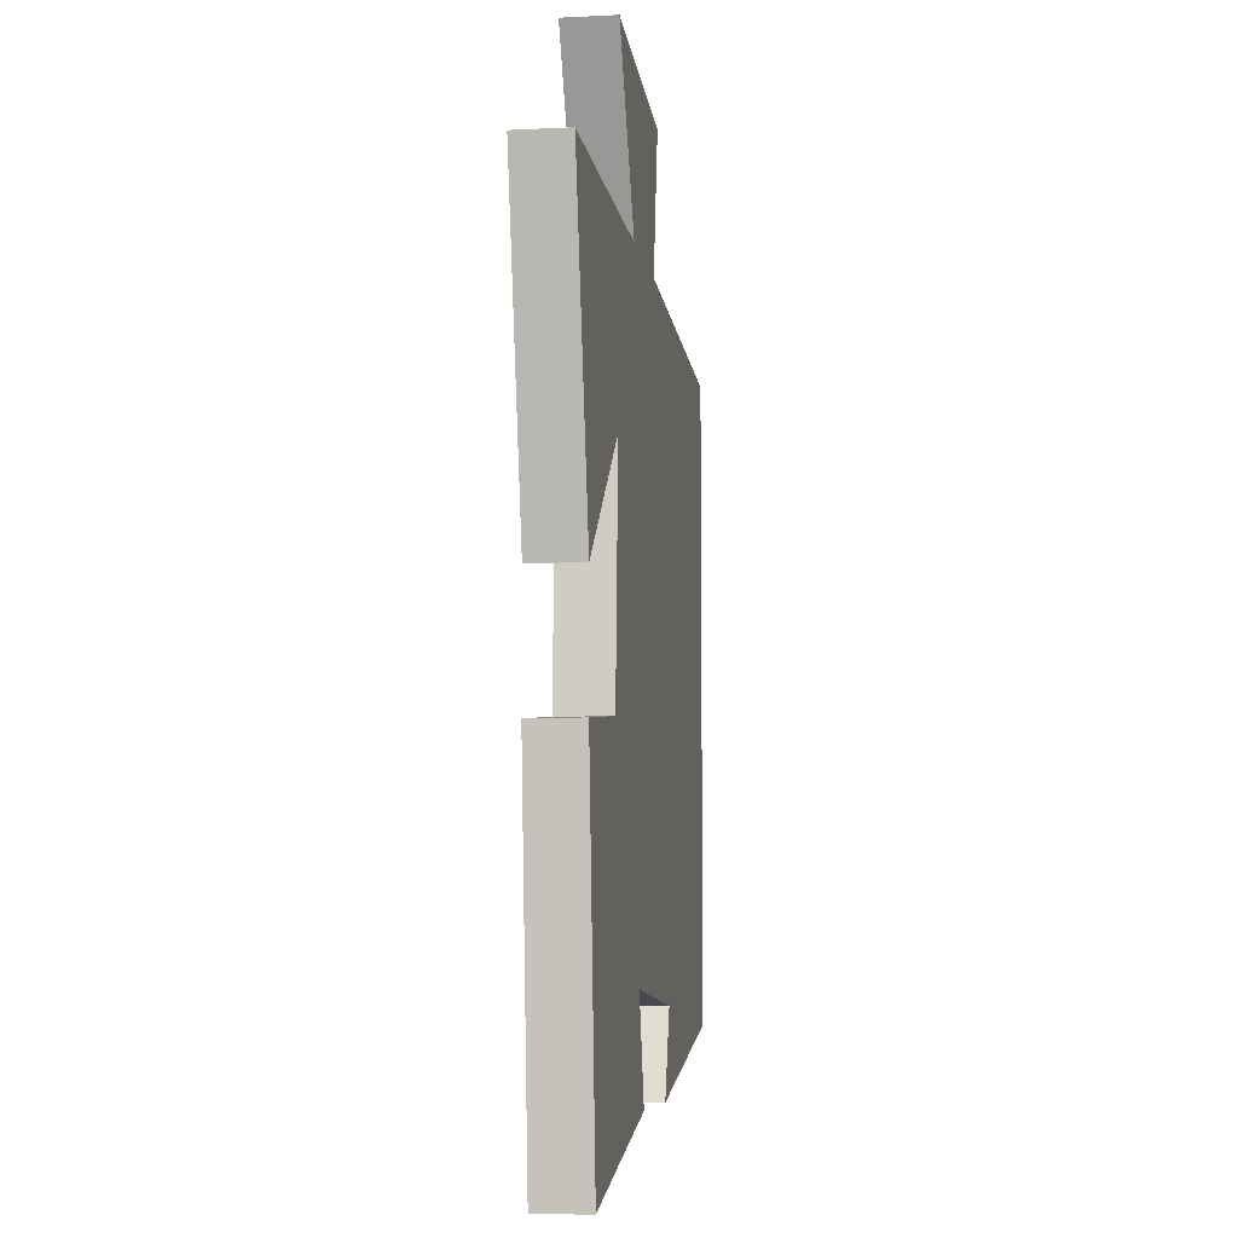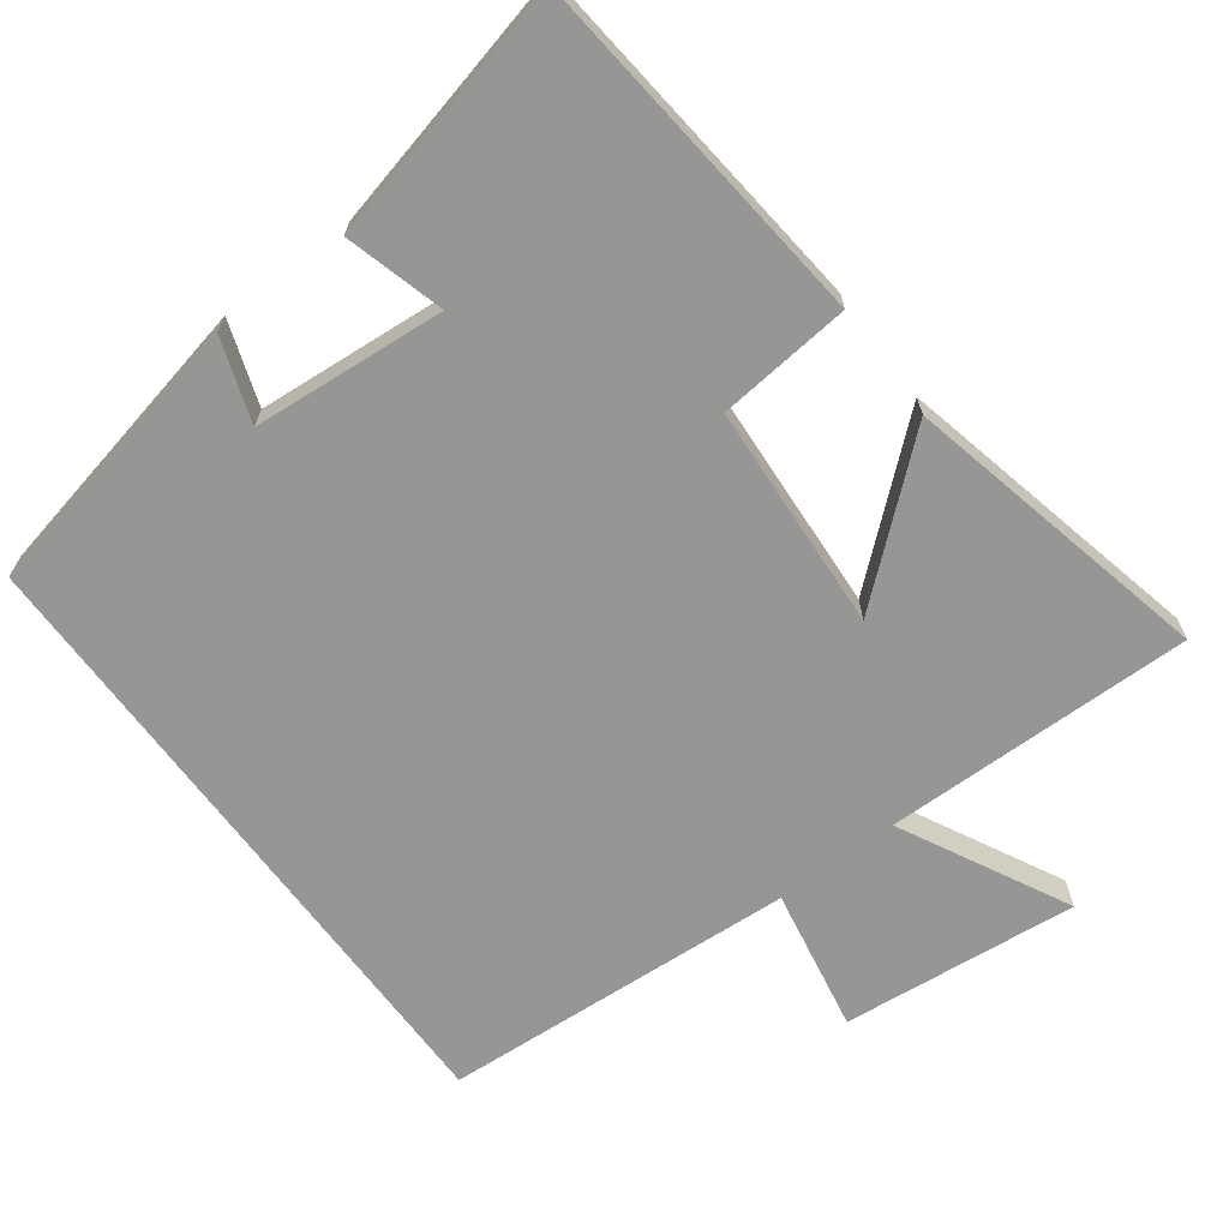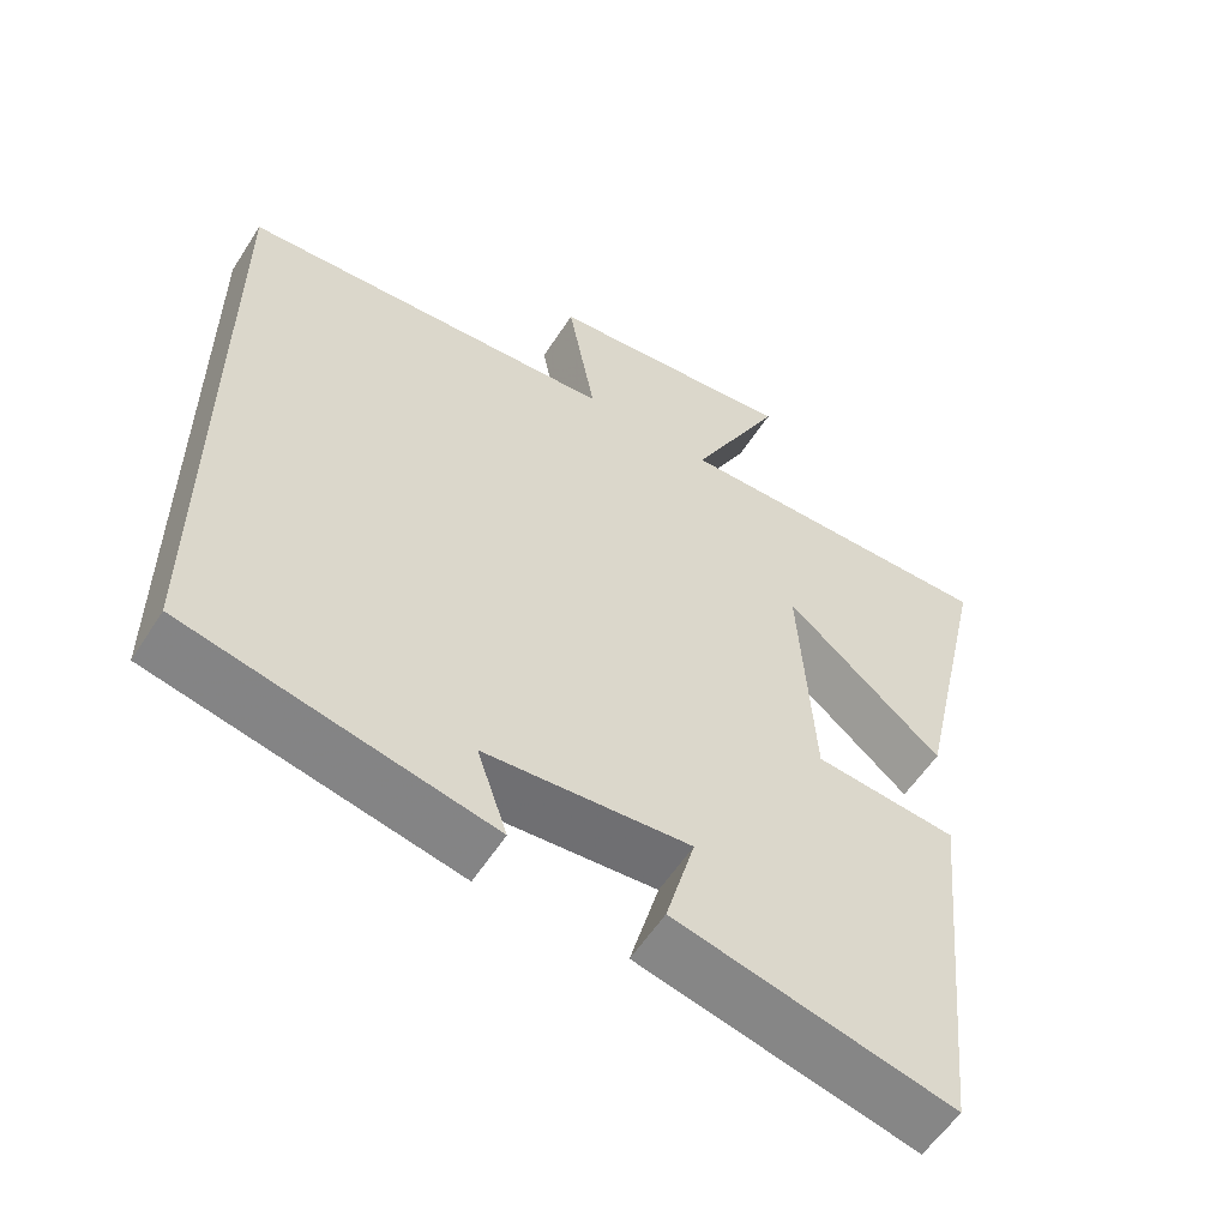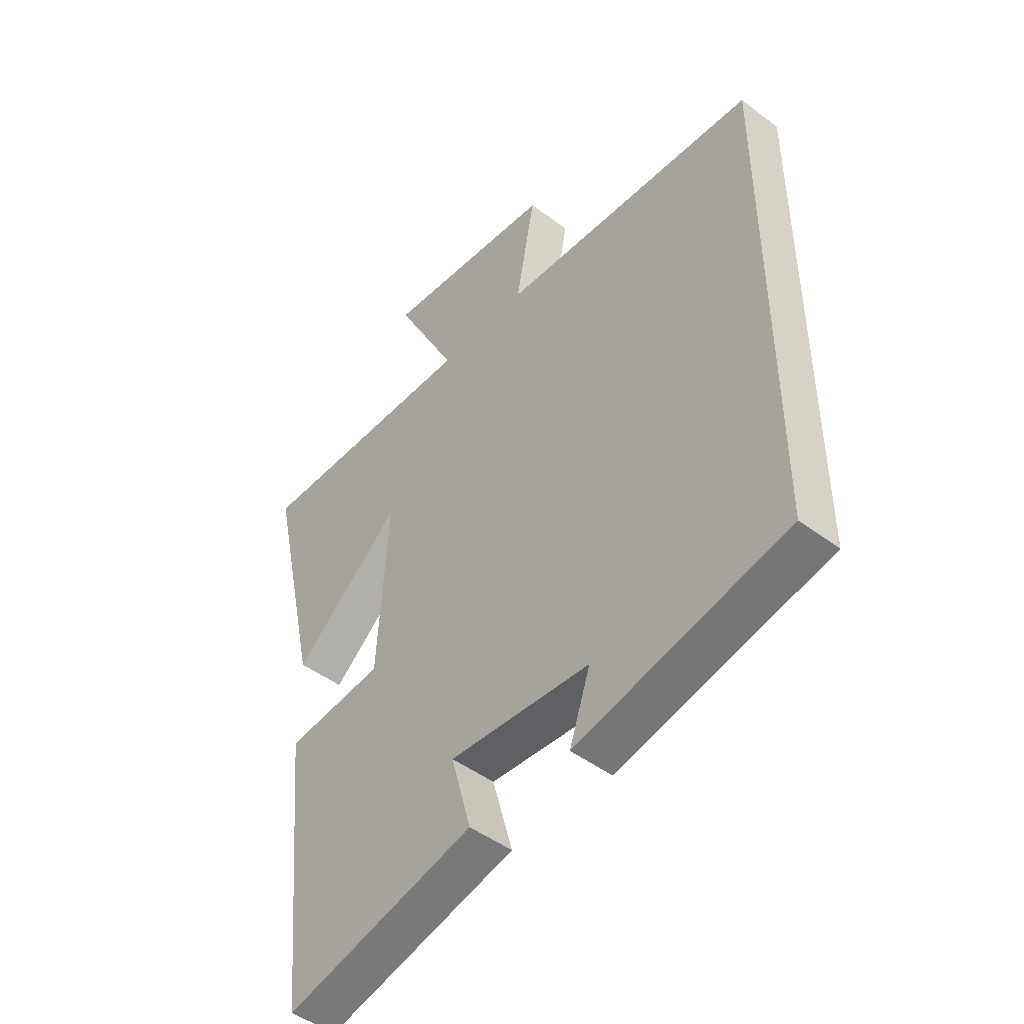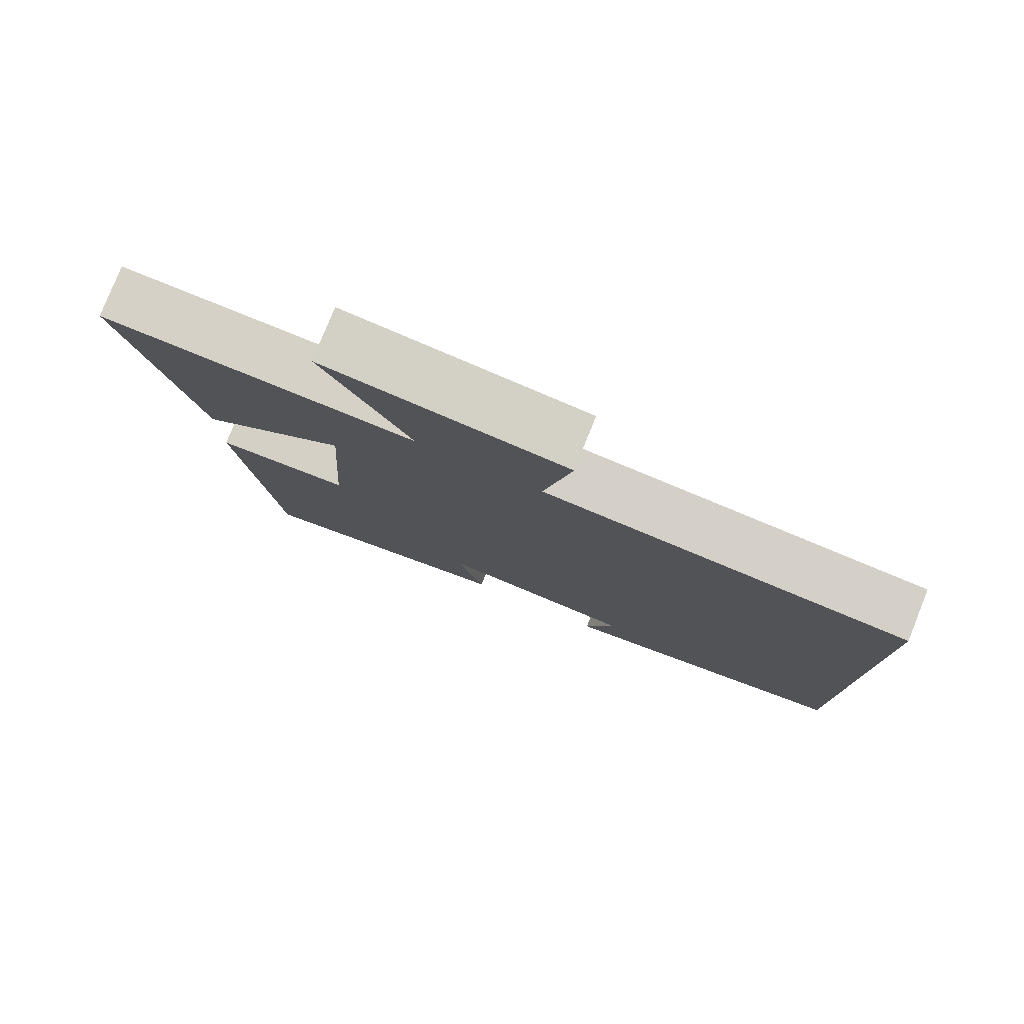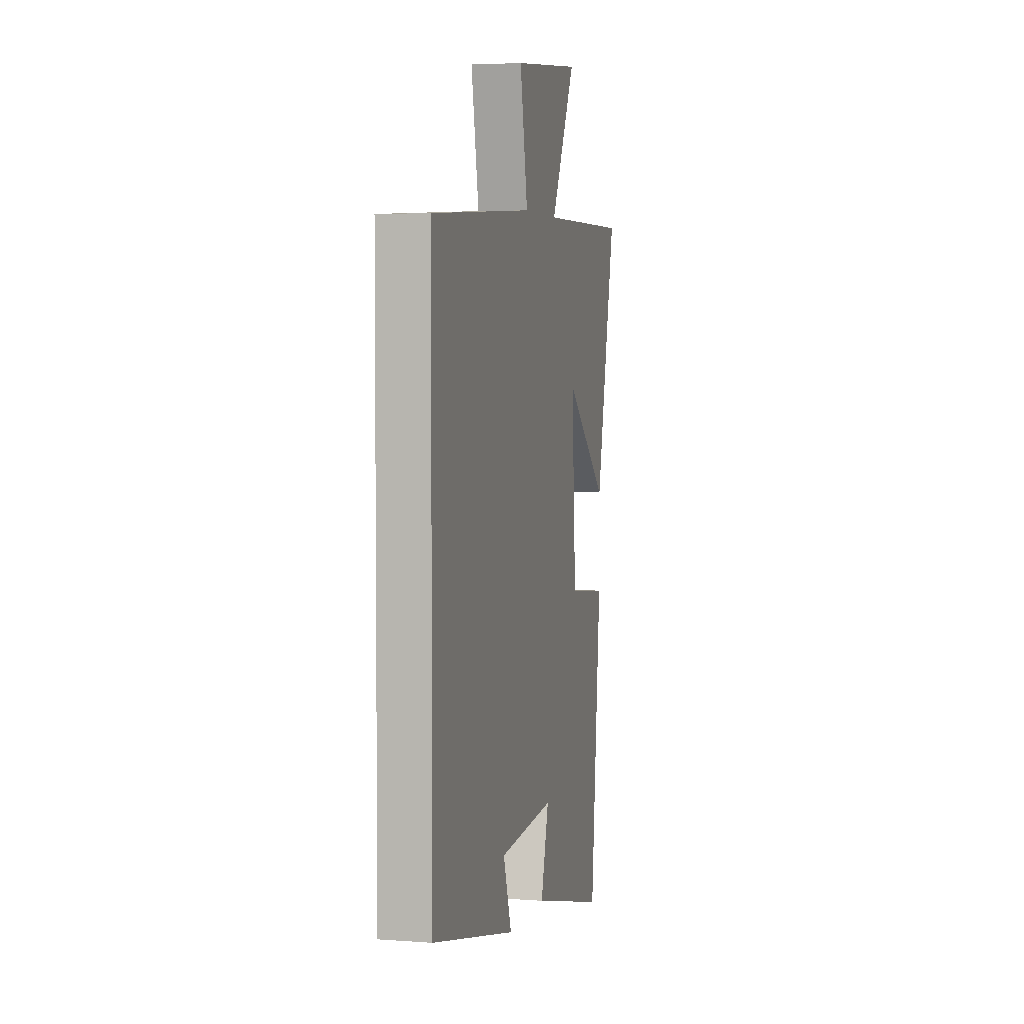
<metadata>
{"format":"obj","ext":"obj","renderer":"f3d","projection":"perspective","resolution":1024,"background":"white","views":[{"elev":-7.1,"azim":-81.7,"up":"+Z"},{"elev":-67.7,"azim":-143.2,"up":"+Y"},{"elev":-56.9,"azim":147.7,"up":"+Z"},{"elev":-47.2,"azim":49.5,"up":"+Z"},{"elev":79.5,"azim":21.9,"up":"+Z"},{"elev":3.9,"azim":103.8,"up":"+Z"}]}
</metadata>
<code>
v 0.5 0.07 0.467
v 0.5 0.07 -0.415
v 0.101 0.07 -0.5
v 0.141 0.07 -0.384
v -0.127 0.07 -0.362
v -0.089 0.07 -0.5
v -0.451 0.07 -0.586
v -0.5 0.07 -0.084
v -0.314 0.07 -0.066
v -0.294 0.07 0.25
v -0.5 0.07 0.076
v -0.596 0.07 0.507
v -0.165 0.07 0.5
v -0.284 0.07 0.733
v 0.044 0.07 0.699
v 0.007 0.07 0.5
v 0.5 0 0.467
v 0.5 0 -0.415
v 0.101 0 -0.5
v 0.141 0 -0.384
v -0.127 0 -0.362
v -0.089 0 -0.5
v -0.451 0 -0.586
v -0.5 0 -0.084
v -0.314 0 -0.066
v -0.294 0 0.25
v -0.5 0 0.076
v -0.596 0 0.507
v -0.165 0 0.5
v -0.284 0 0.733
v 0.044 0 0.699
v 0.007 0 0.5
f 13 14 15 16
f 13 16 1 2
f 10 11 12 13
f 9 10 13 2
f 5 6 7 8
f 4 5 8 9
f 2 3 4
f 2 4 9
f 32 31 30 29
f 18 17 32 29
f 29 28 27 26
f 18 29 26 25
f 24 23 22 21
f 25 24 21 20
f 20 19 18
f 25 20 18
f 1 17 18 2
f 2 18 19 3
f 3 19 20 4
f 4 20 21 5
f 5 21 22 6
f 6 22 23 7
f 7 23 24 8
f 8 24 25 9
f 9 25 26 10
f 10 26 27 11
f 11 27 28 12
f 12 28 29 13
f 13 29 30 14
f 14 30 31 15
f 15 31 32 16
f 16 32 17 1

</code>
